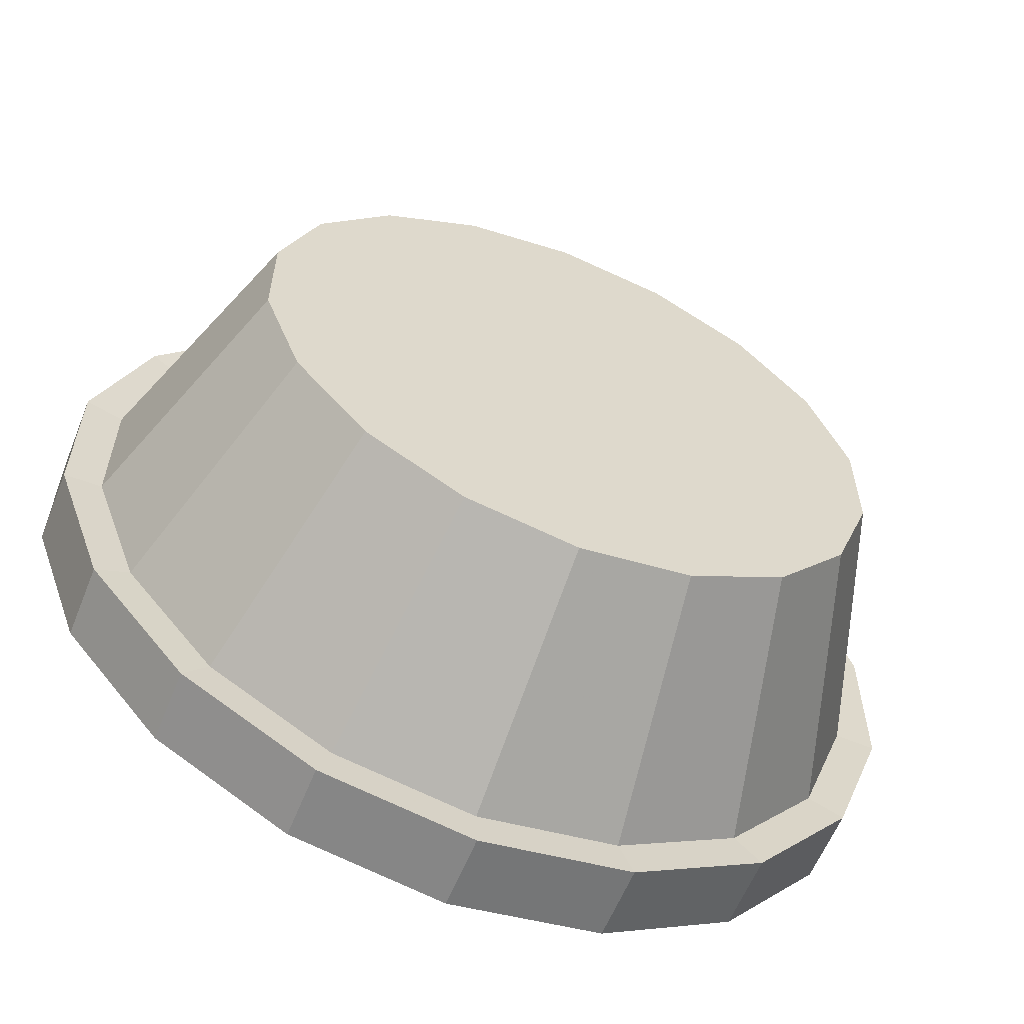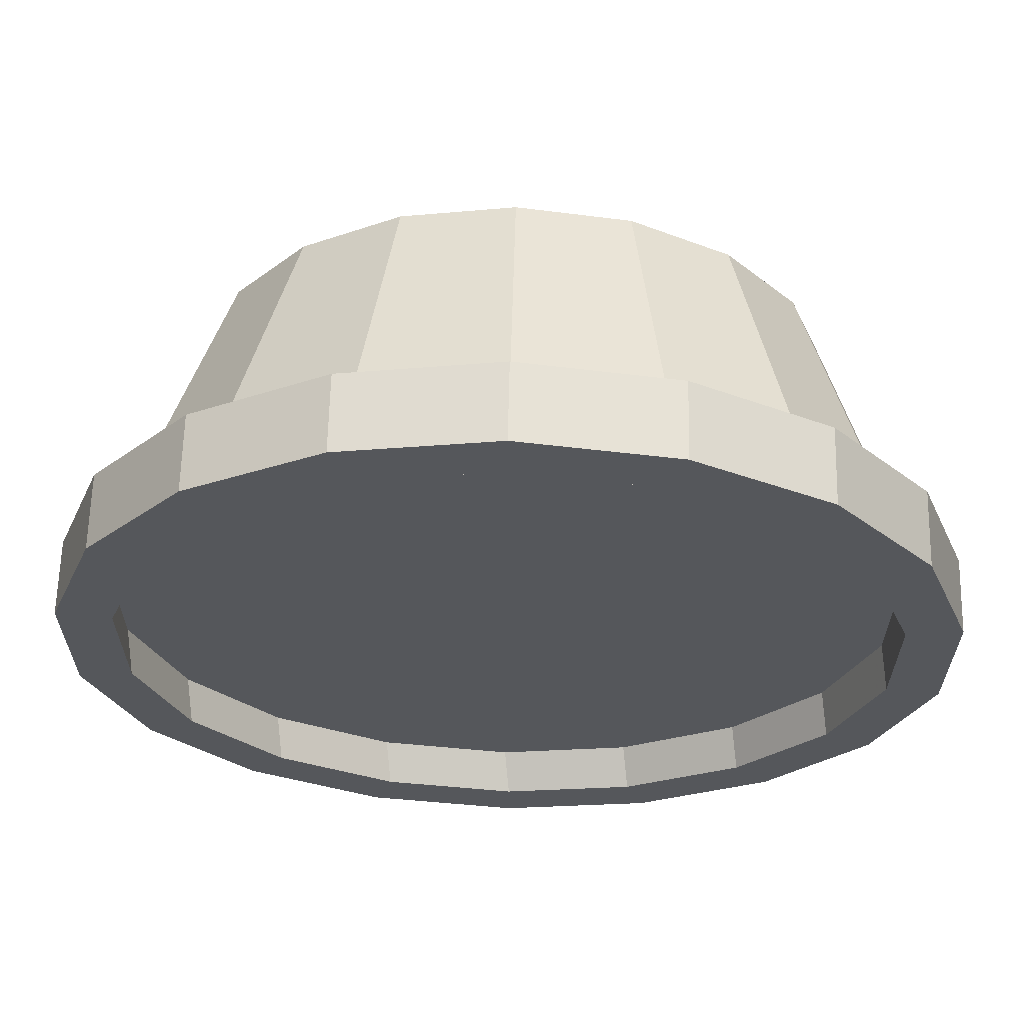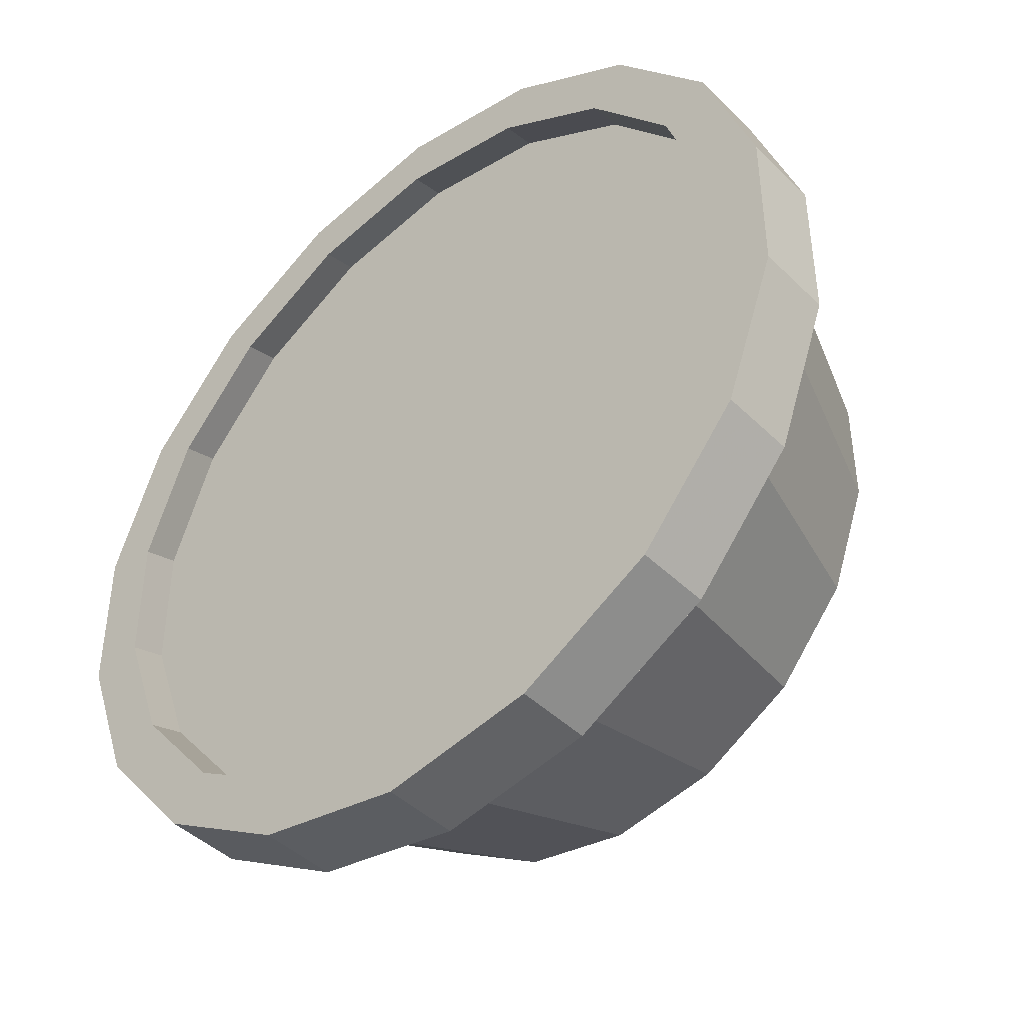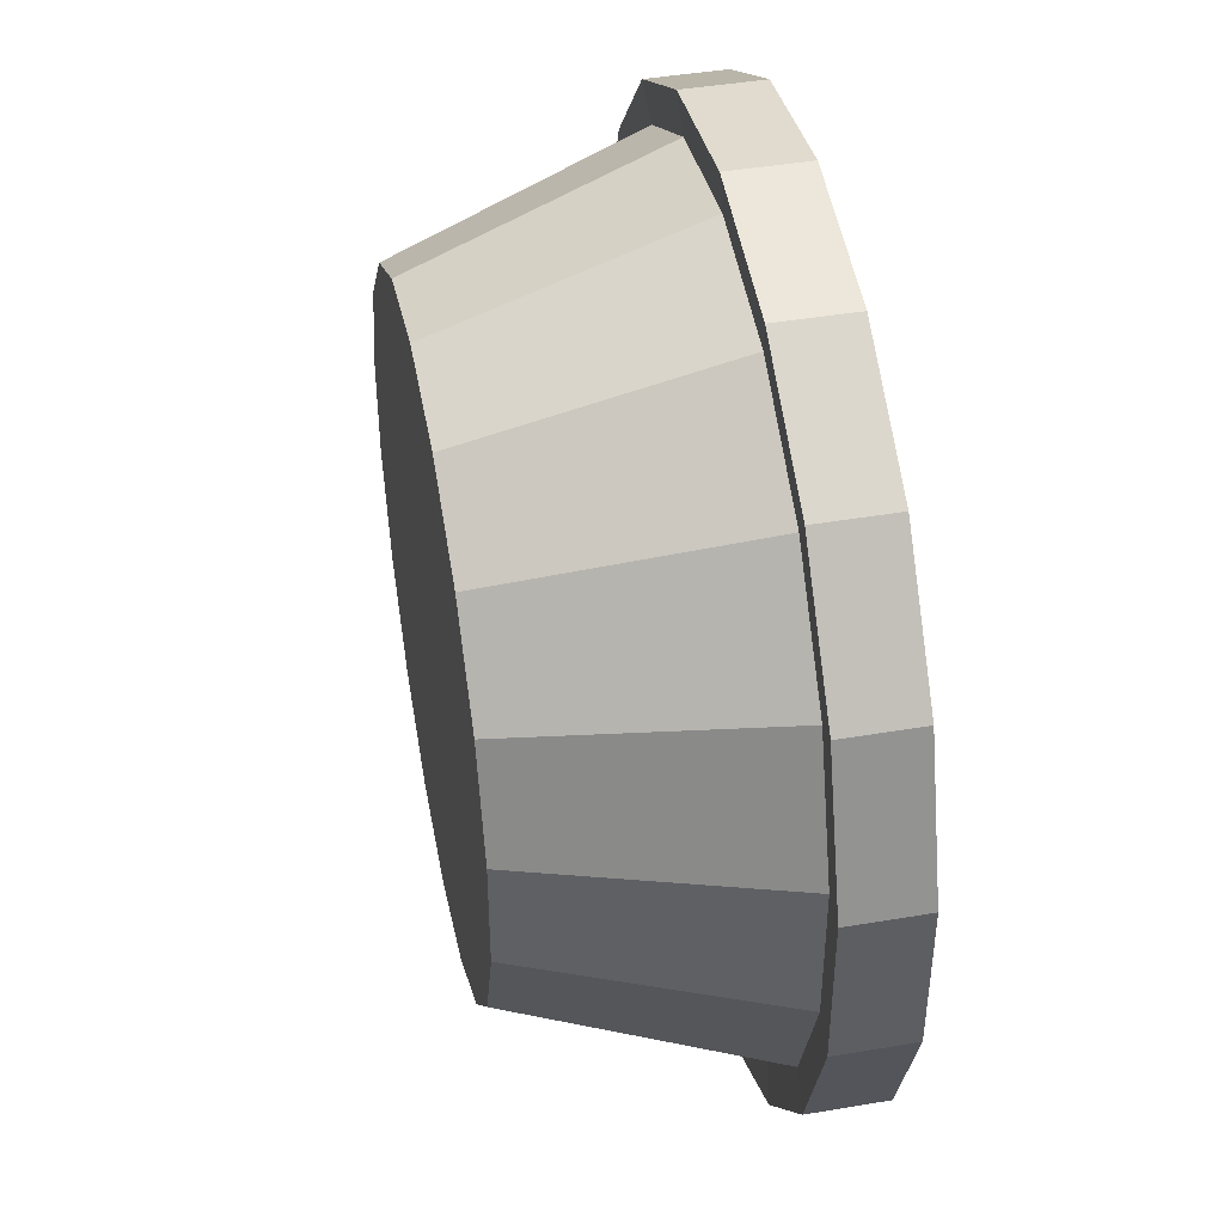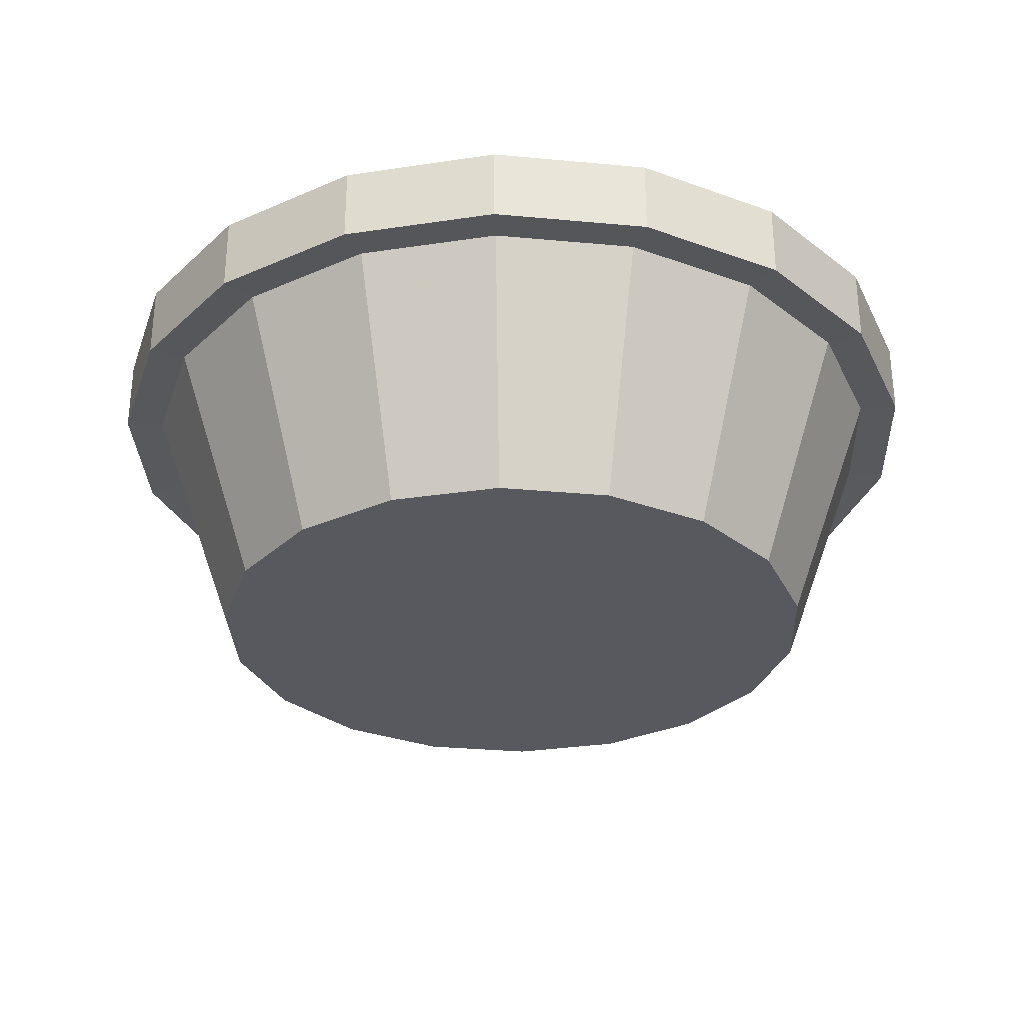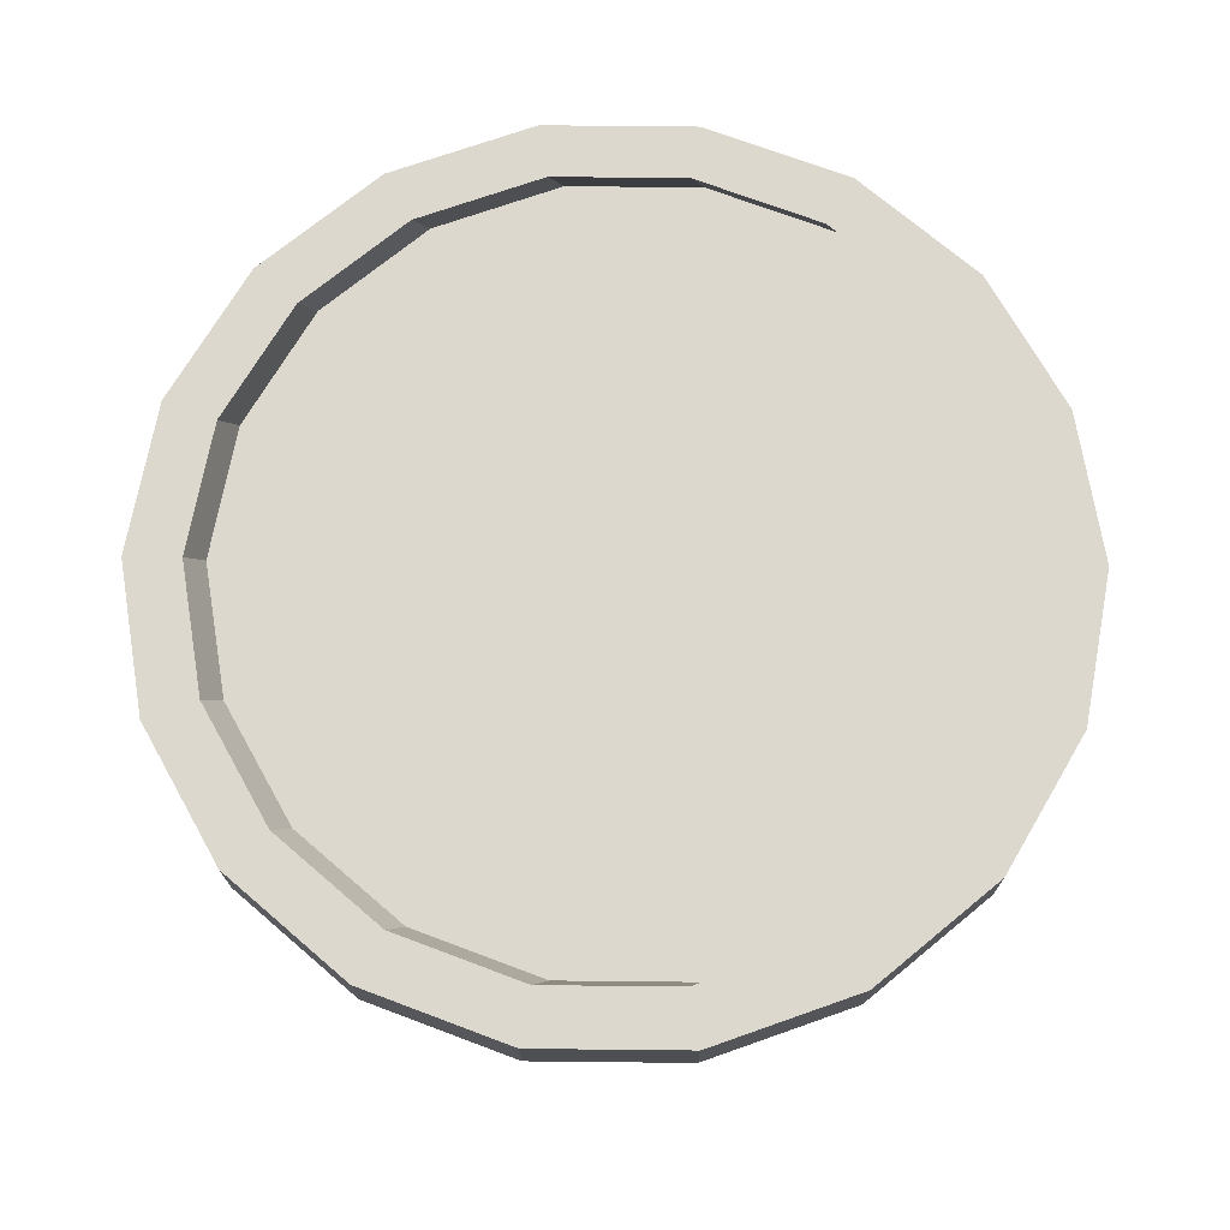
<metadata>
{"format":"obj","ext":"obj","renderer":"f3d","projection":"perspective","resolution":1024,"background":"white","views":[{"elev":-60.0,"azim":-21.9,"up":"+Z"},{"elev":63.2,"azim":-178.7,"up":"+Z"},{"elev":-43.5,"azim":-138.8,"up":"+Z"},{"elev":44.0,"azim":78.8,"up":"+Z"},{"elev":-30.4,"azim":162.3,"up":"+Y"},{"elev":72.3,"azim":-109.4,"up":"+Y"}]}
</metadata>
<code>
o Maceta_Cylinder
v -0 0.01117 -0.7825
v 0 0.6132 -1
v 0.2676 0.01117 -0.7353
v 0.342 0.6132 -0.9397
v 0.503 0.01117 -0.5994
v 0.6428 0.6132 -0.766
v 0.6777 0.01117 -0.3912
v 0.866 0.6132 -0.5
v 0.7706 0.01117 -0.1359
v 0.9848 0.6132 -0.1736
v 0.7706 0.01117 0.1359
v 0.9848 0.6132 0.1736
v 0.6777 0.01117 0.3912
v 0.866 0.6132 0.5
v 0.503 0.01117 0.5994
v 0.6428 0.6132 0.766
v 0.2676 0.01117 0.7353
v 0.342 0.6132 0.9397
v 0 0.01117 0.7825
v 0 0.6132 1
v -0.2676 0.01117 0.7353
v -0.342 0.6132 0.9397
v -0.503 0.01117 0.5994
v -0.6428 0.6132 0.766
v -0.6777 0.01117 0.3912
v -0.866 0.6132 0.5
v -0.7706 0.01117 0.1359
v -0.9848 0.6132 0.1736
v -0.7706 0.01117 -0.1359
v -0.9848 0.6132 -0.1736
v -0.6777 0.01117 -0.3912
v -0.866 0.6132 -0.5
v -0.503 0.01117 -0.5994
v -0.6428 0.6132 -0.766
v -0.2676 0.01117 -0.7353
v -0.342 0.6132 -0.9397
v 0 0.605 -1.096
v 0.3747 0.605 -1.03
v 0.7043 0.605 -0.8393
v 0.9489 0.605 -0.5478
v 1.079 0.605 -0.1903
v 1.079 0.605 0.1903
v 0.9489 0.605 0.5478
v 0.7043 0.605 0.8393
v 0.3747 0.605 1.03
v 0 0.605 1.096
v -0.3747 0.605 1.03
v -0.7043 0.605 0.8393
v -0.9489 0.605 0.5478
v -1.079 0.605 0.1903
v -1.079 0.605 -0.1903
v -0.9489 0.605 -0.5478
v -0.7043 0.605 -0.8393
v -0.3747 0.605 -1.03
v -0 0.7924 -1.096
v 0.3747 0.7924 -1.03
v 0.7043 0.7924 -0.8393
v 0.9489 0.7924 -0.5478
v 1.079 0.7924 -0.1903
v 1.079 0.7924 0.1903
v 0.9489 0.7924 0.5478
v 0.7043 0.7924 0.8393
v 0.3747 0.7924 1.03
v 0 0.7924 1.096
v -0.3747 0.7924 1.03
v -0.7043 0.7924 0.8393
v -0.9489 0.7924 0.5478
v -1.079 0.7924 0.1903
v -1.079 0.7924 -0.1903
v -0.9489 0.7924 -0.5478
v -0.7043 0.7924 -0.8393
v -0.3747 0.7924 -1.03
v 0.3283 0.7924 -0.9019
v -0 0.7924 -0.9598
v -0.3283 0.7924 -0.9019
v -0.617 0.7924 -0.7353
v -0.8312 0.7924 -0.4799
v -0.9452 0.7924 -0.1667
v -0.9452 0.7924 0.1667
v -0.8312 0.7924 0.4799
v -0.617 0.7924 0.7353
v -0.3283 0.7924 0.9019
v 0 0.7924 0.9598
v 0.3283 0.7924 0.9019
v 0.617 0.7924 0.7353
v 0.8312 0.7924 0.4799
v 0.9452 0.7924 0.1667
v 0.9452 0.7924 -0.1667
v 0.8312 0.7924 -0.4799
v 0.617 0.7924 -0.7353
v 0.3412 0.6925 -0.8589
v 0.01294 0.6925 -0.9167
v -0.3153 0.6925 -0.8589
v -0.604 0.6925 -0.6922
v -0.8183 0.6925 -0.4368
v -0.9323 0.6925 -0.1236
v -0.9323 0.6925 0.2098
v -0.8183 0.6925 0.523
v -0.604 0.6925 0.7784
v -0.3153 0.6925 0.945
v 0.01294 0.6925 1.003
v 0.3412 0.6925 0.945
v 0.6299 0.6925 0.7784
v 0.8442 0.6925 0.523
v 0.9582 0.6925 0.2098
v 0.9582 0.6925 -0.1236
v 0.8442 0.6925 -0.4368
v 0.6299 0.6925 -0.6922
f 1 2 4 3
f 3 4 6 5
f 5 6 8 7
f 7 8 10 9
f 9 10 12 11
f 11 12 14 13
f 13 14 16 15
f 15 16 18 17
f 17 18 20 19
f 19 20 22 21
f 21 22 24 23
f 23 24 26 25
f 25 26 28 27
f 27 28 30 29
f 29 30 32 31
f 31 32 34 33
f 30 28 50 51
f 2 1 35 36
f 33 34 36 35
f 1 3 35
f 3 5 35
f 5 33 35
f 5 7 33
f 7 31 33
f 7 9 31
f 9 29 31
f 9 11 29
f 11 27 29
f 11 13 27
f 13 25 27
f 13 15 25
f 15 23 25
f 15 17 23
f 17 21 23
f 17 19 21
f 26 24 48 49
f 22 20 46 47
f 18 16 44 45
f 14 12 42 43
f 10 8 40 41
f 6 4 38 39
f 36 34 53 54
f 32 30 51 52
f 28 26 49 50
f 4 2 37 38
f 24 22 47 48
f 20 18 45 46
f 16 14 43 44
f 12 10 41 42
f 8 6 39 40
f 2 36 54 37
f 34 32 52 53
f 86 87 105 104
f 39 38 56 57
f 38 37 55 56
f 37 54 72 55
f 40 39 57 58
f 41 40 58 59
f 42 41 59 60
f 43 42 60 61
f 44 43 61 62
f 45 44 62 63
f 46 45 63 64
f 47 46 64 65
f 48 47 65 66
f 49 48 66 67
f 50 49 67 68
f 51 50 68 69
f 52 51 69 70
f 53 52 70 71
f 54 53 71 72
f 56 55 74 73
f 55 72 75 74
f 72 71 76 75
f 71 70 77 76
f 70 69 78 77
f 69 68 79 78
f 68 67 80 79
f 67 66 81 80
f 66 65 82 81
f 65 64 83 82
f 64 63 84 83
f 63 62 85 84
f 62 61 86 85
f 61 60 87 86
f 60 59 88 87
f 59 58 89 88
f 58 57 90 89
f 57 56 73 90
f 91 92 93
f 91 93 108
f 93 94 108
f 94 107 108
f 94 95 107
f 95 106 107
f 95 96 106
f 96 105 106
f 96 97 105
f 97 104 105
f 97 98 104
f 98 103 104
f 98 99 103
f 99 102 103
f 99 100 102
f 100 101 102
f 80 81 99 98
f 74 75 93 92
f 87 88 106 105
f 81 82 100 99
f 75 76 94 93
f 88 89 107 106
f 82 83 101 100
f 76 77 95 94
f 89 90 108 107
f 83 84 102 101
f 77 78 96 95
f 91 108 90 73
f 84 85 103 102
f 78 79 97 96
f 85 86 104 103
f 79 80 98 97
f 73 74 92 91

</code>
